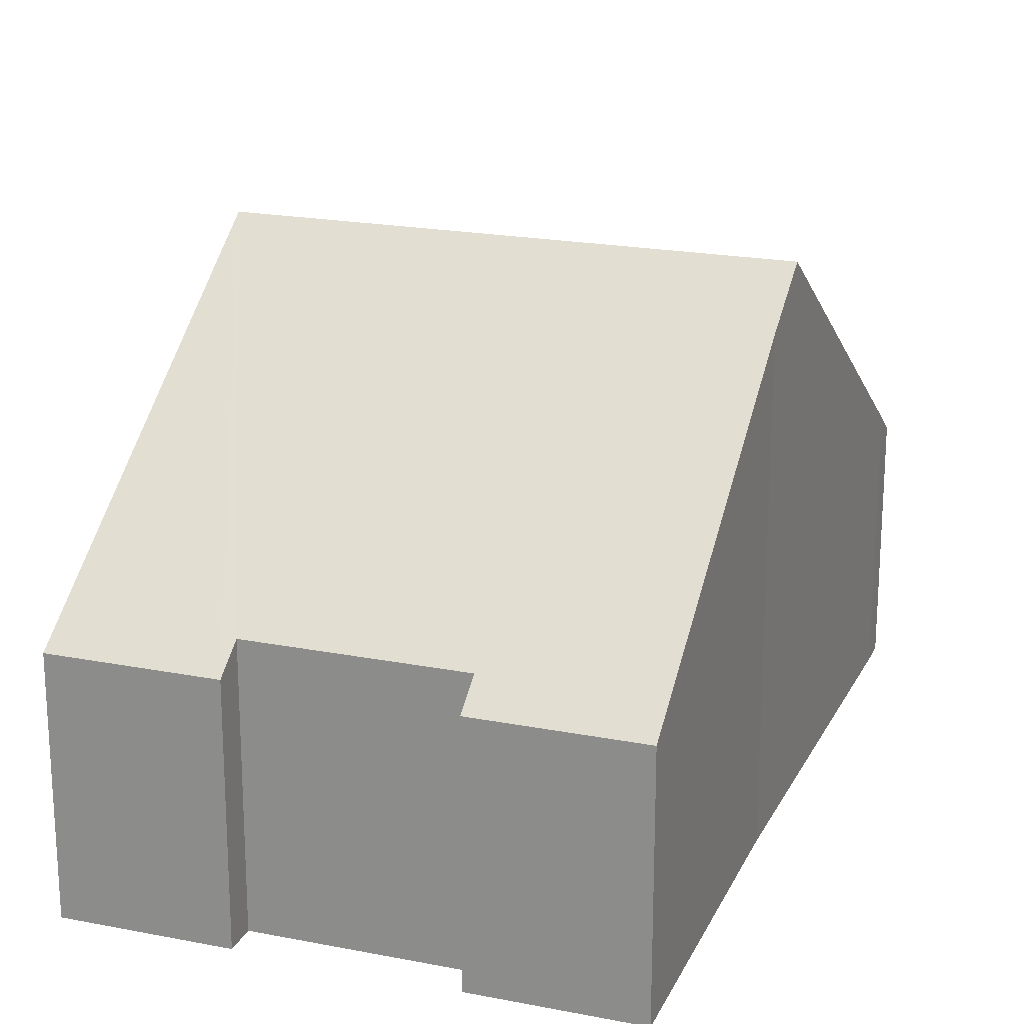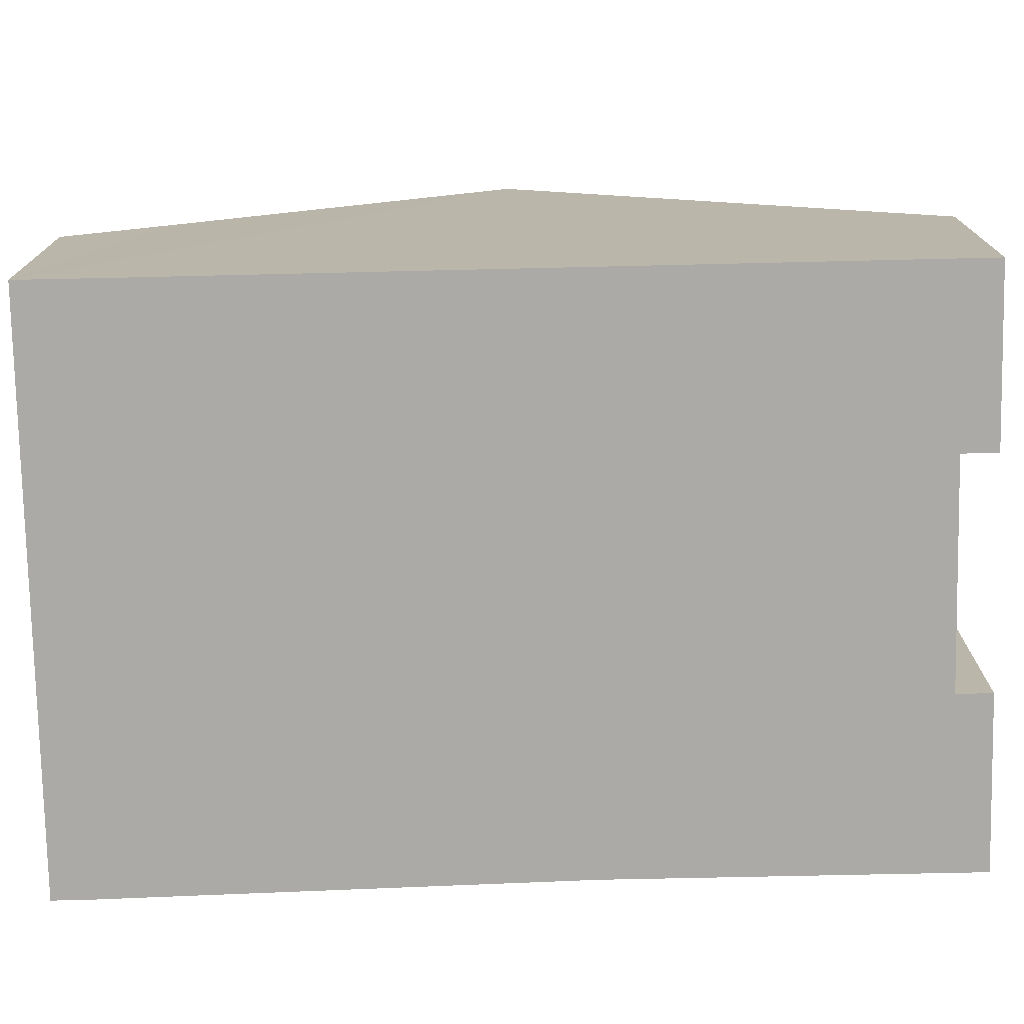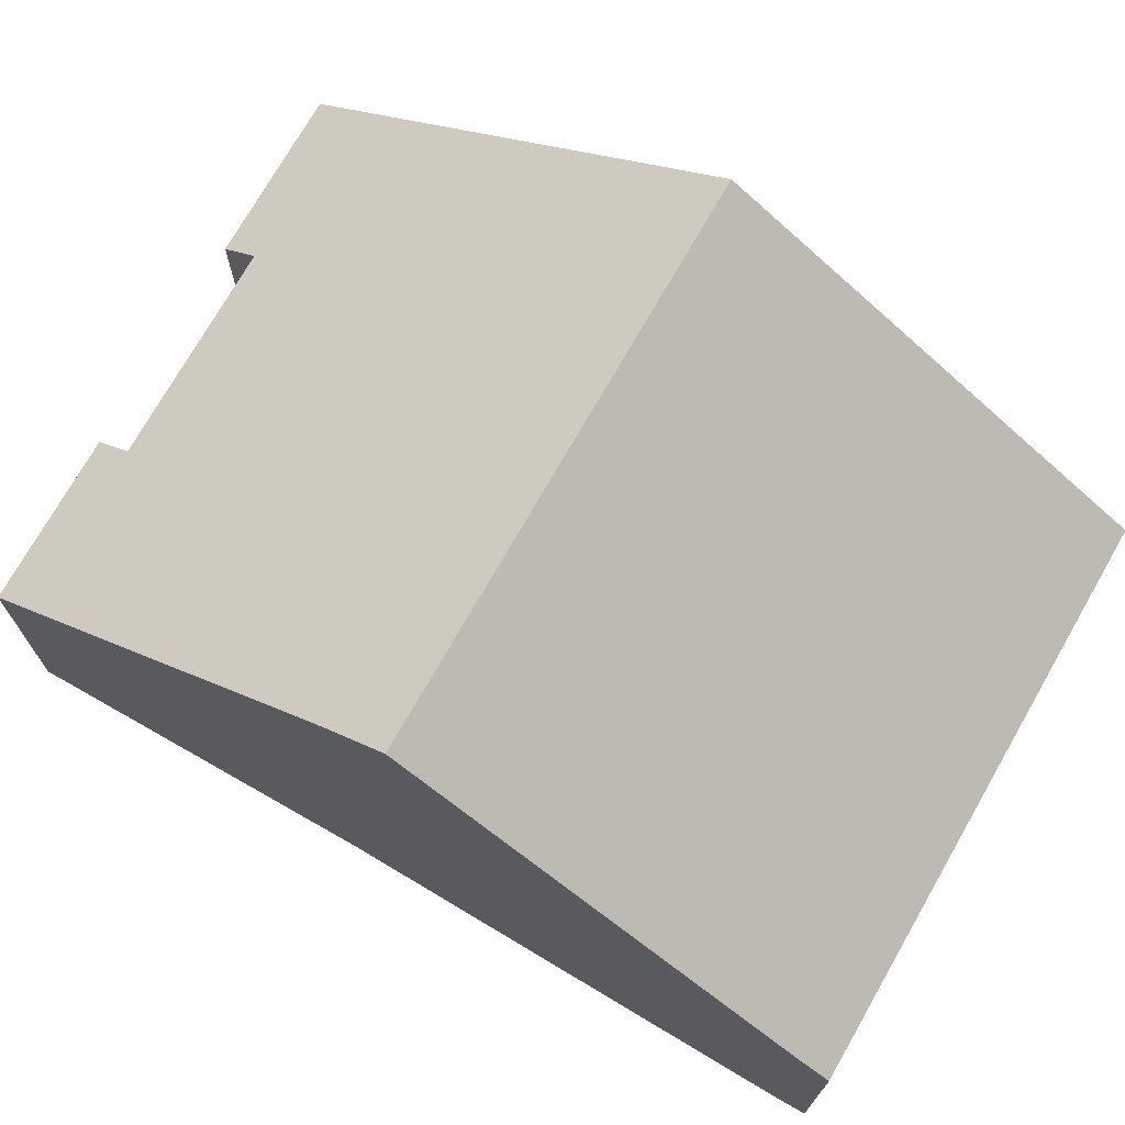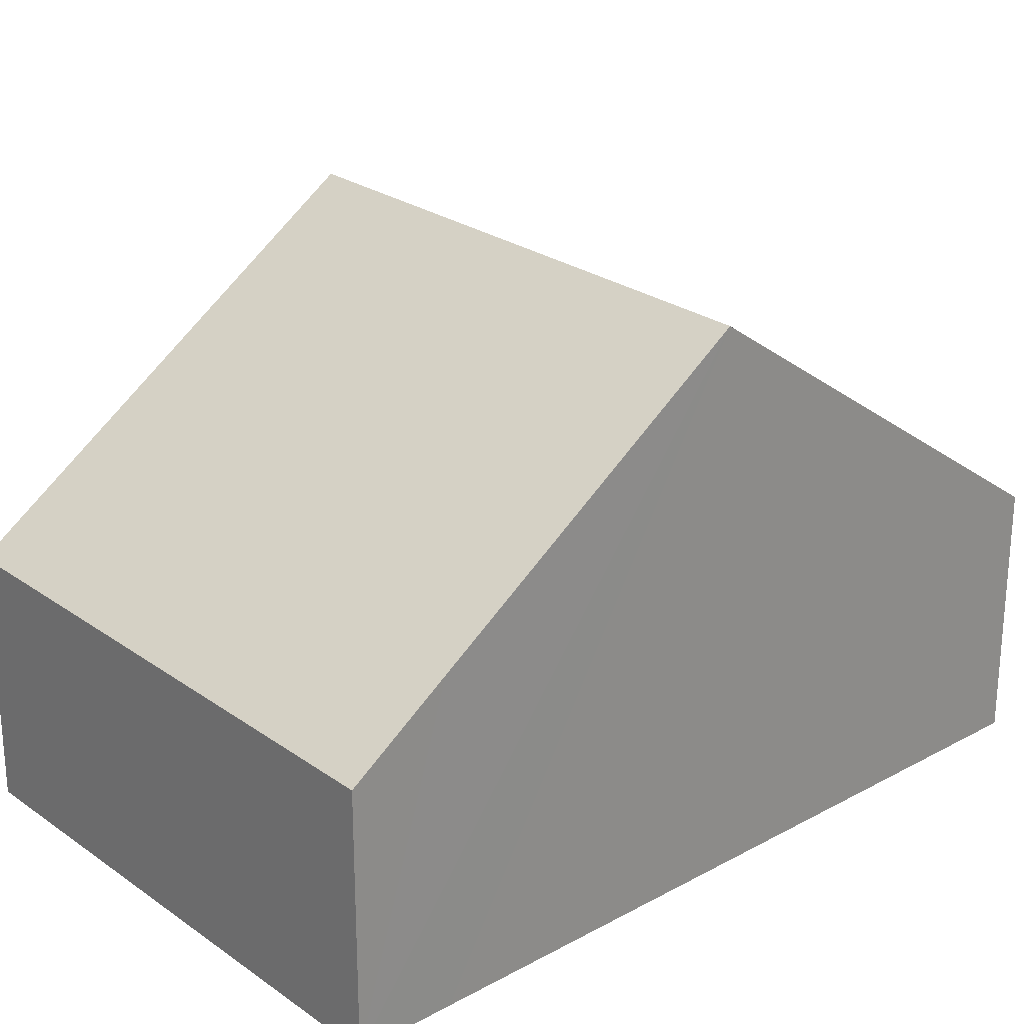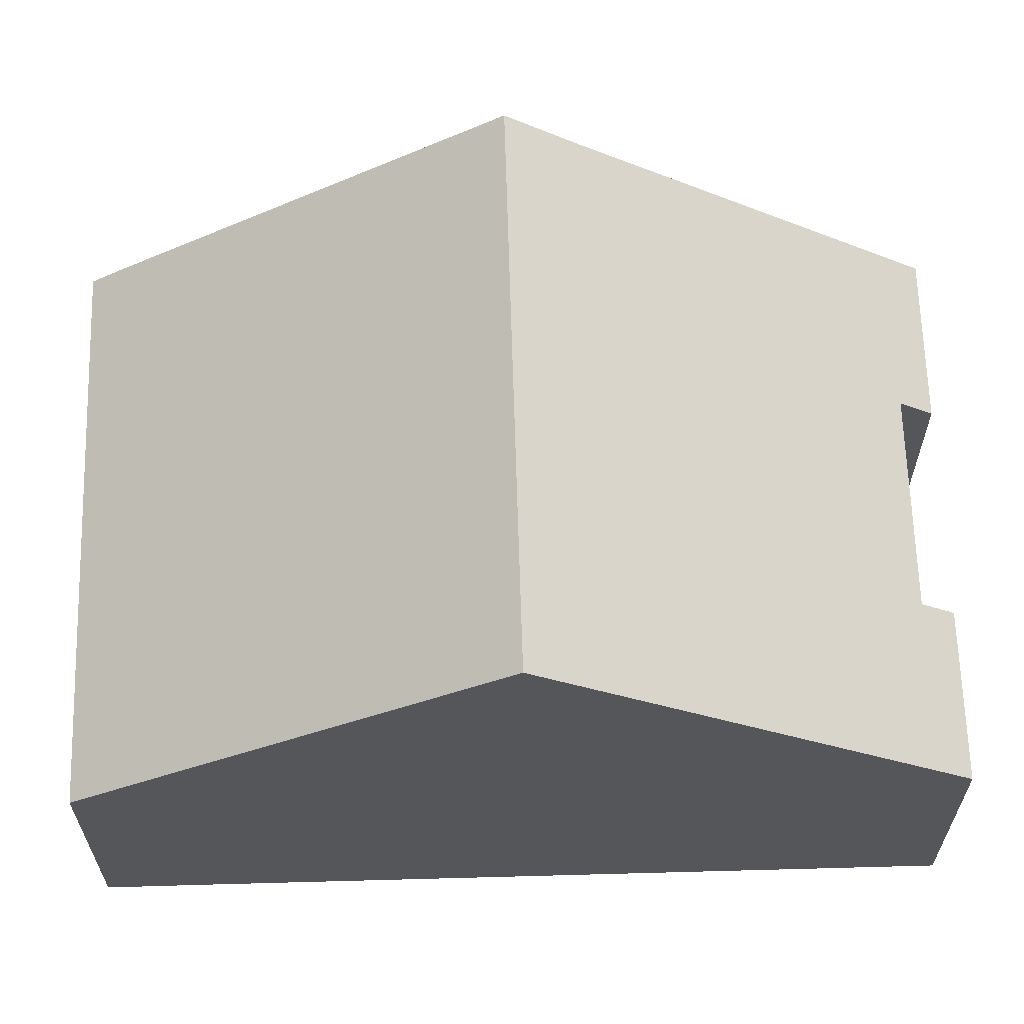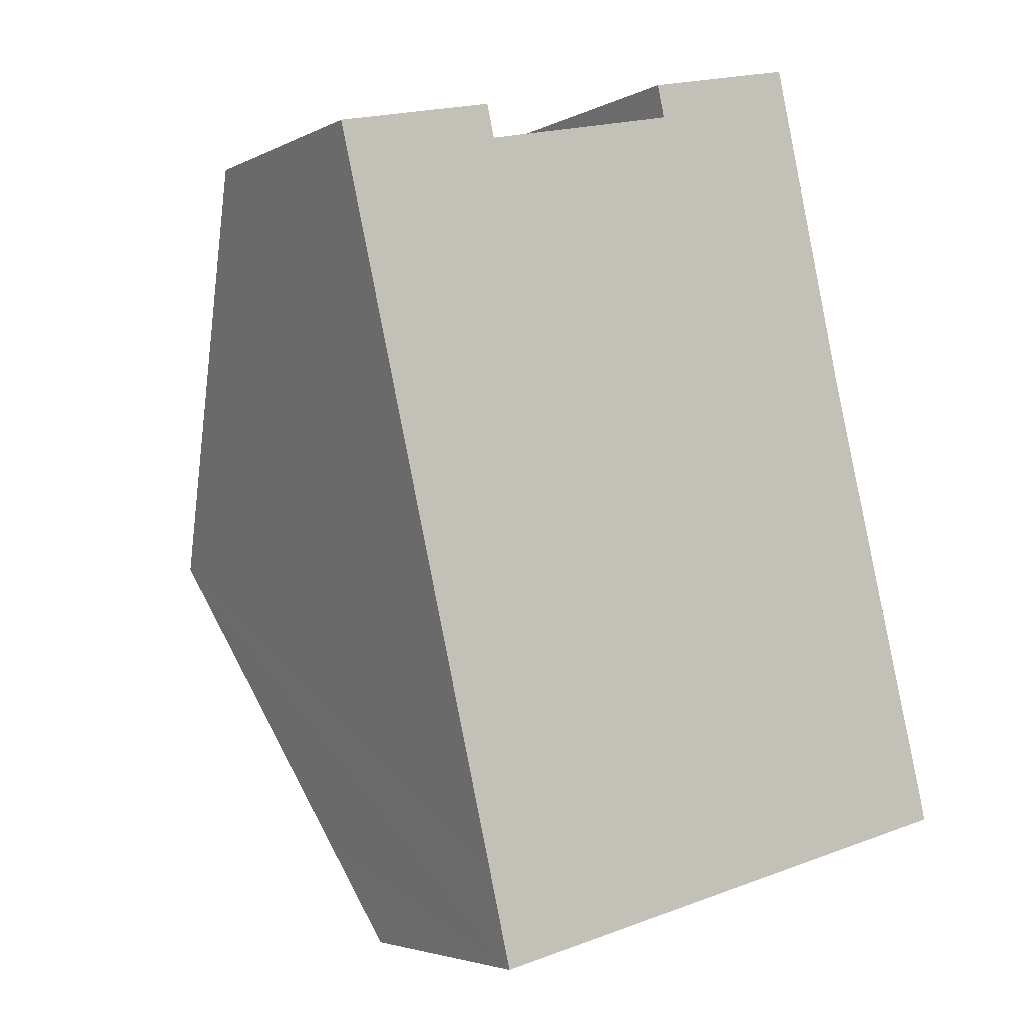
<metadata>
{"format":"obj","ext":"obj","renderer":"f3d","projection":"perspective","resolution":1024,"background":"white","views":[{"elev":20.6,"azim":6.5,"up":"+Y"},{"elev":-76.0,"azim":-101.8,"up":"+Y"},{"elev":73.2,"azim":106.7,"up":"+Y"},{"elev":25.5,"azim":-144.5,"up":"+Y"},{"elev":64.4,"azim":-104.7,"up":"+Y"},{"elev":-3.9,"azim":-32.4,"up":"+Z"}]}
</metadata>
<code>
v  2.893 3.933 -12.43
v  11.08 4.268 -10.04
v  11.19 3.933 -10.51
v  9.629 8.364 -4.324
v  2.553 4.983 -10.95
v  1.448 8.364 -6.212
v  8.173 3.934 1.885
v  5.81 4.294 0.807
v  5.693 3.934 1.312
v  2.495 3.933 0.576
v  0 3.933 2.408e-16
v  2.612 4.294 0.069
v  9.369 7.628 -3.297
v  5.693 -8.034e-17 1.312
v  8.173 -1.154e-16 1.885
v  0 0 0
v  2.495 -3.527e-17 0.576
v  2.612 -4.225e-18 0.069
v  5.81 -4.941e-17 0.807
v  9.369 2.019e-16 -3.297
v  11.08 6.149e-16 -10.04
v  9.629 2.648e-16 -4.324
v  11.19 6.437e-16 -10.51
v  2.893 7.608e-16 -12.43
v  2.553 6.706e-16 -10.95
v  1.448 3.804e-16 -6.212
g defaultobject
f 1 2 3
f 2 1 4
f 4 1 5
f 4 5 6
f 7 8 9
f 10 6 11
f 6 10 12
f 6 12 4
f 4 12 8
f 4 8 13
f 13 8 7
f 14 7 9
f 7 14 15
f 16 10 11
f 10 16 17
f 18 8 12
f 8 18 19
f 7 20 13
f 20 7 15
f 13 2 4
f 2 13 20
f 2 20 21
f 21 20 22
f 21 3 2
f 3 21 23
f 10 18 12
f 18 10 17
f 23 1 3
f 1 23 24
f 24 5 1
f 5 24 6
f 6 24 25
f 6 25 11
f 11 25 26
f 11 26 16
f 19 9 8
f 9 19 14
f 26 17 16
f 17 26 18
f 18 26 19
f 19 26 25
f 19 15 14
f 15 19 25
f 15 25 24
f 15 24 20
f 20 24 23
f 20 23 22
f 22 23 21

</code>
